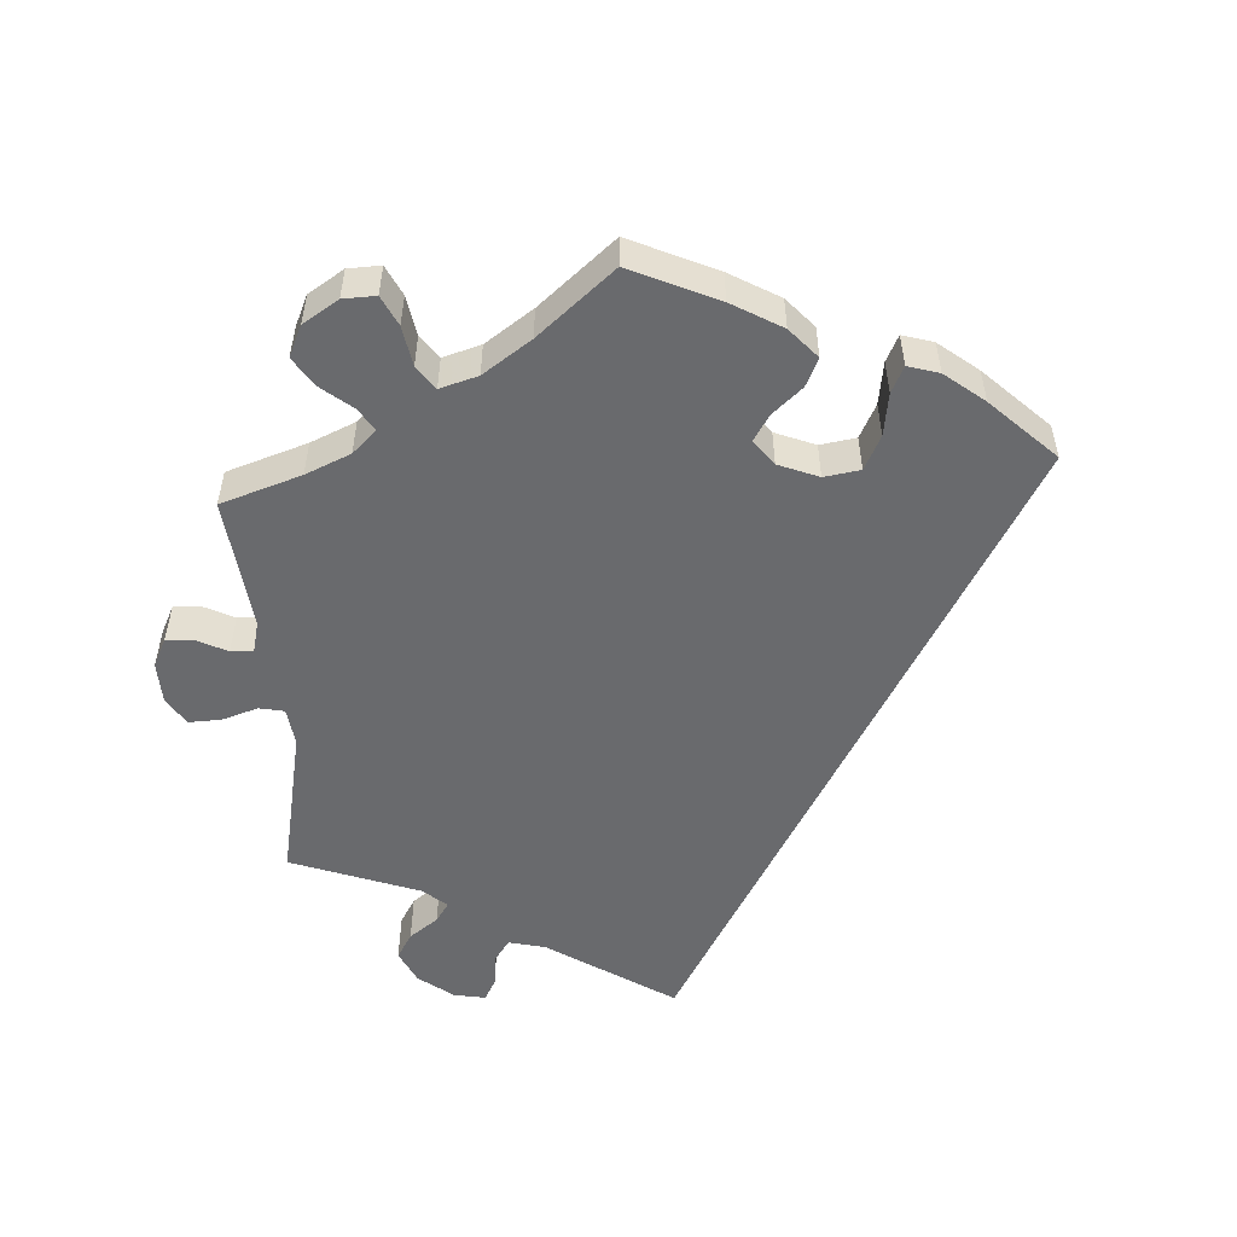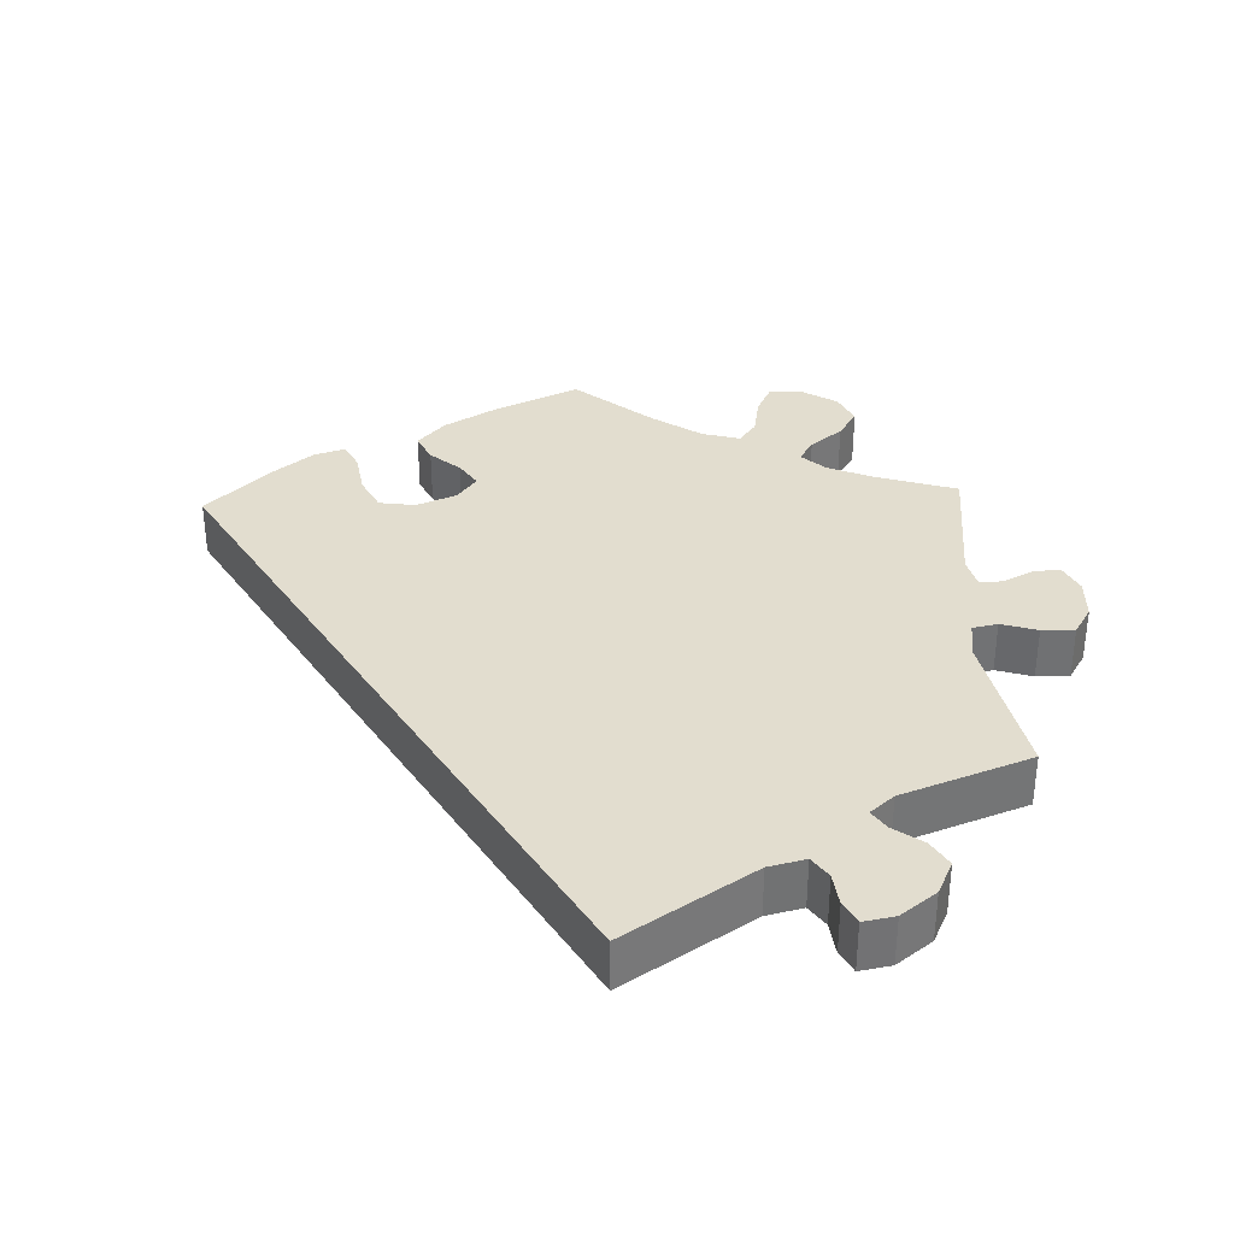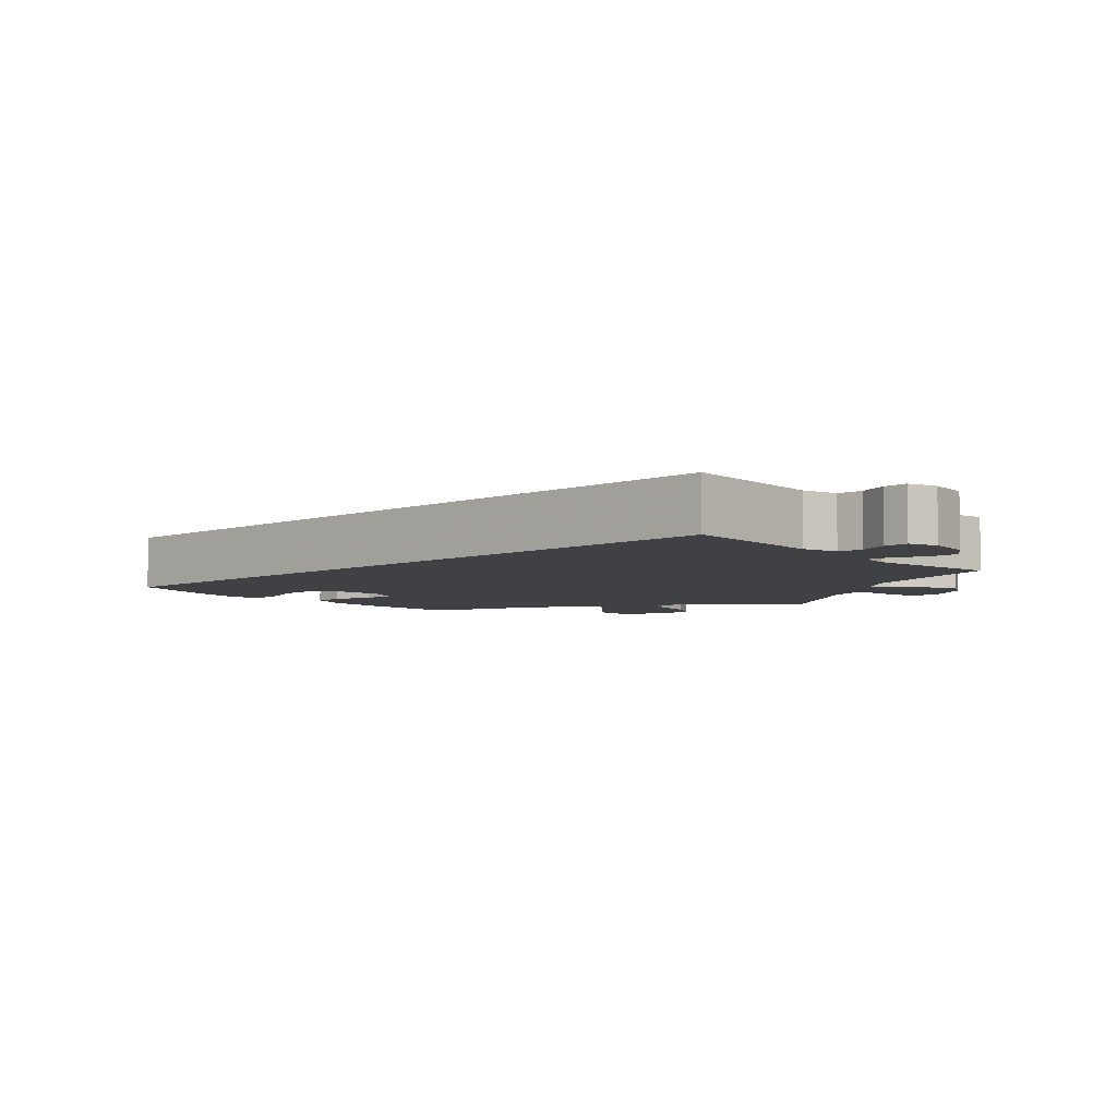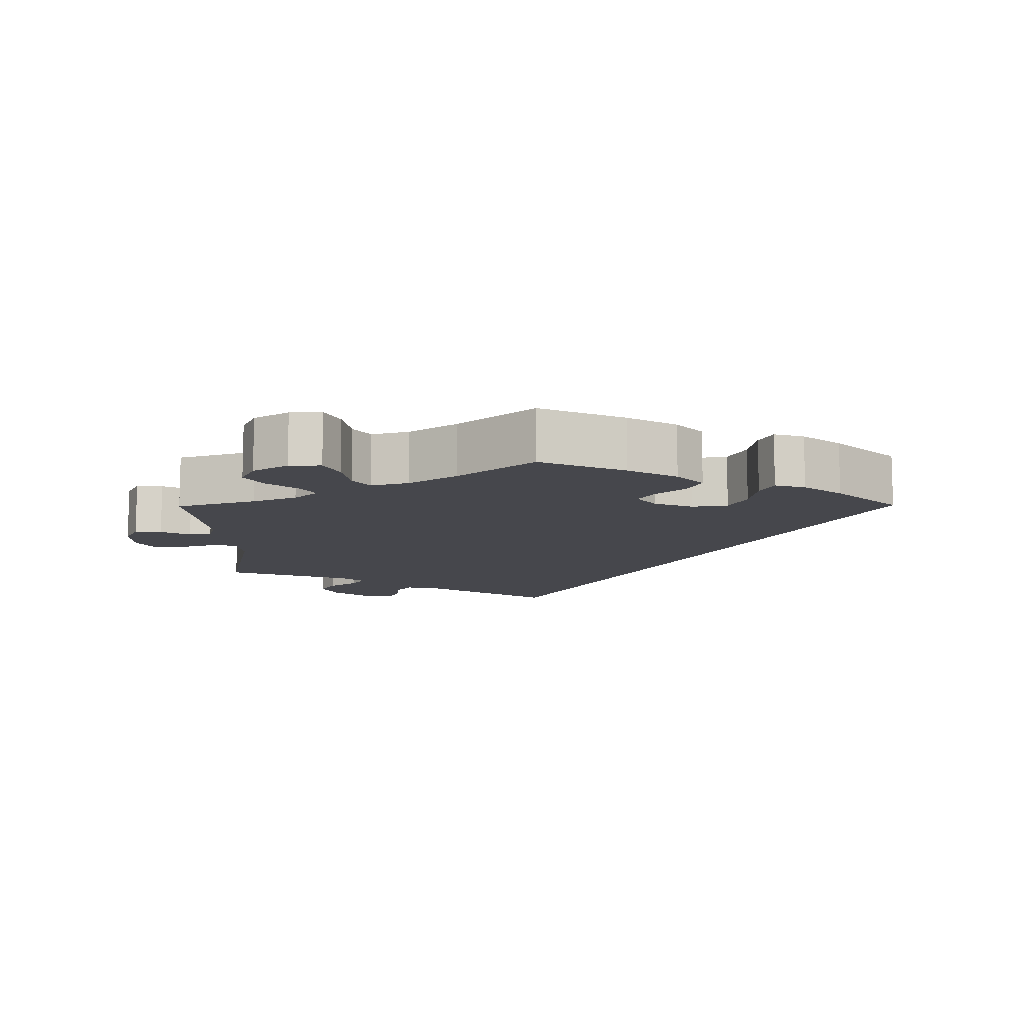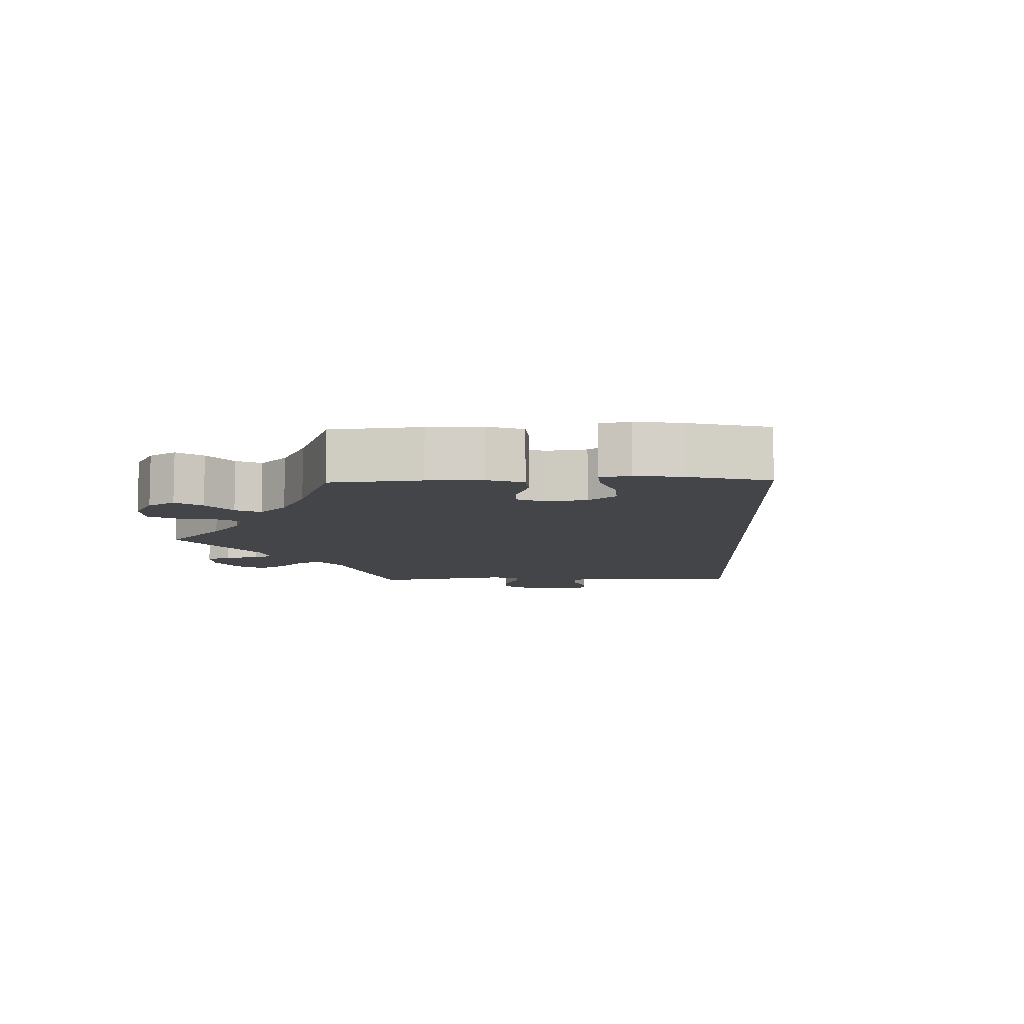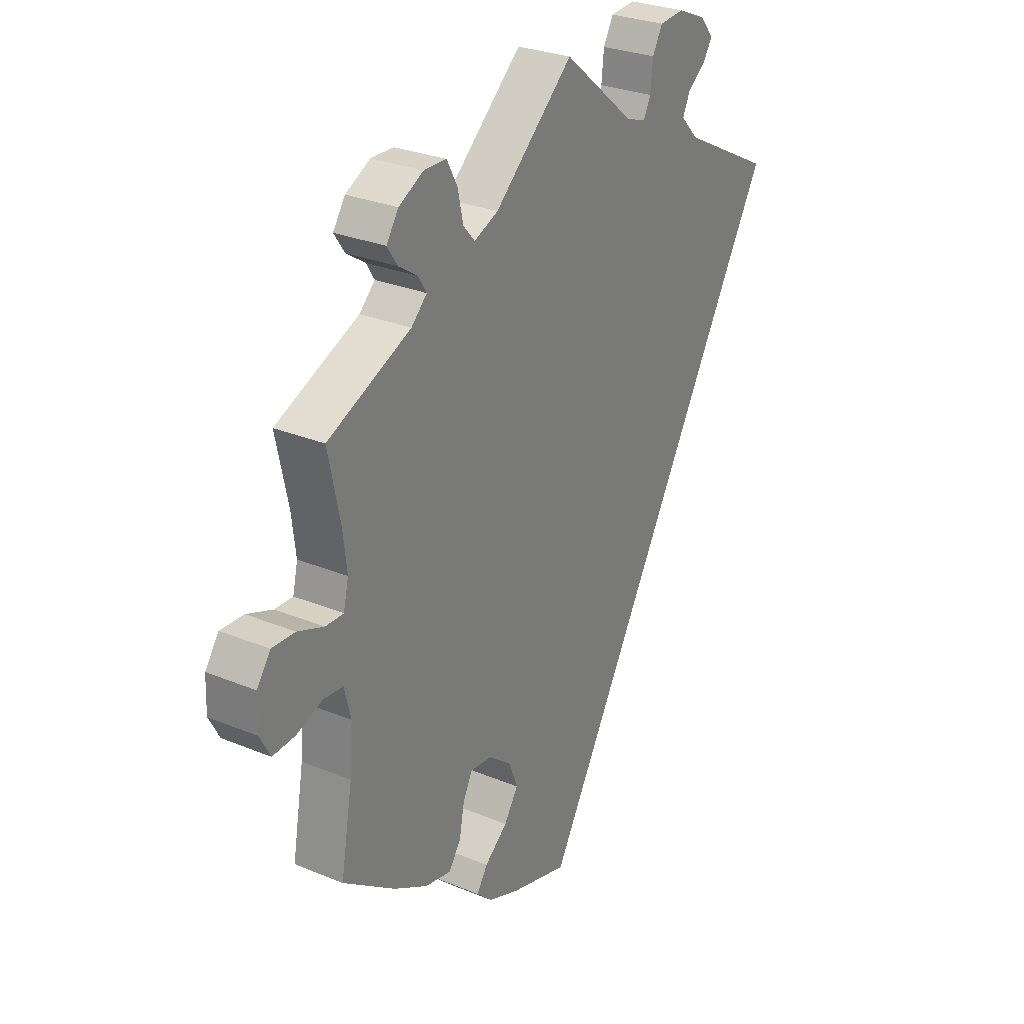
<metadata>
{"format":"obj","ext":"obj","renderer":"f3d","projection":"perspective","resolution":1024,"background":"white","views":[{"elev":-53.1,"azim":123.8,"up":"+Y"},{"elev":34.8,"azim":-62.5,"up":"+Y"},{"elev":-5.7,"azim":-77.6,"up":"+Y"},{"elev":-10.9,"azim":120.5,"up":"+Y"},{"elev":-9.1,"azim":151.6,"up":"+Y"},{"elev":28.3,"azim":122.1,"up":"+Z"}]}
</metadata>
<code>
v 0.157 0.07 0.439
v 0.205 0.07 0.419
v 0.228 0.07 0.445
v 0.239 0.07 0.495
v 0.26 0.07 0.534
v 0.305 0.07 0.535
v 0.354 0.07 0.509
v 0.378 0.07 0.473
v 0.357 0.07 0.442
v 0.319 0.07 0.417
v 0.303 0.07 0.391
v 0.334 0.07 0.361
v 0.5 0.07 0.289
v 0.476 0.07 0.177
v 0.468 0.07 0.111
v 0.478 0.07 0.068
v 0.514 0.07 0.069
v 0.566 0.07 0.089
v 0.612 0.07 0.091
v 0.639 0.07 0.053
v 0.641 0.07 -0.004
v 0.62 0.07 -0.043
v 0.575 0.07 -0.04
v 0.523 0.07 -0.021
v 0.484 0.07 -0.025
v 0.471 0.07 -0.077
v 0.477 0.07 -0.156
v 0.5 0.07 -0.289
v 0.395 0.07 -0.364
v 0.327 0.07 -0.403
v 0.274 0.07 -0.414
v 0.25 0.07 -0.379
v 0.24 0.07 -0.327
v 0.221 0.07 -0.29
v 0.178 0.07 -0.295
v 0.132 0.07 -0.331
v 0.114 0.07 -0.377
v 0.142 0.07 -0.42
v 0.188 0.07 -0.457
v 0.21 0.07 -0.49
v 0.178 0.07 -0.52
v 0.115 0.07 -0.545
v 0 0.07 -0.578
v -0.501 0.07 0.289
v -0.32 0.07 0.382
v -0.285 0.07 0.419
v -0.3 0.07 0.451
v -0.336 0.07 0.478
v -0.354 0.07 0.507
v -0.326 0.07 0.54
v -0.271 0.07 0.563
v -0.221 0.07 0.559
v -0.201 0.07 0.523
v -0.196 0.07 0.475
v -0.182 0.07 0.446
v -0.142 0.07 0.46
v 0 0.07 0.578
v 0.157 0 0.439
v 0.205 0 0.419
v 0.228 0 0.445
v 0.239 0 0.495
v 0.26 0 0.534
v 0.305 0 0.535
v 0.354 0 0.509
v 0.378 0 0.473
v 0.357 0 0.442
v 0.319 0 0.417
v 0.303 0 0.391
v 0.334 0 0.361
v 0.5 0 0.289
v 0.476 0 0.177
v 0.468 0 0.111
v 0.478 0 0.068
v 0.514 0 0.069
v 0.566 0 0.089
v 0.612 0 0.091
v 0.639 0 0.053
v 0.641 0 -0.004
v 0.62 0 -0.043
v 0.575 0 -0.04
v 0.523 0 -0.021
v 0.484 0 -0.025
v 0.471 0 -0.077
v 0.477 0 -0.156
v 0.5 0 -0.289
v 0.395 0 -0.364
v 0.327 0 -0.403
v 0.274 0 -0.414
v 0.25 0 -0.379
v 0.24 0 -0.327
v 0.221 0 -0.29
v 0.178 0 -0.295
v 0.132 0 -0.331
v 0.114 0 -0.377
v 0.142 0 -0.42
v 0.188 0 -0.457
v 0.21 0 -0.49
v 0.178 0 -0.52
v 0.115 0 -0.545
v 0 0 -0.578
v -0.501 0 0.289
v -0.32 0 0.382
v -0.285 0 0.419
v -0.3 0 0.451
v -0.336 0 0.478
v -0.354 0 0.507
v -0.326 0 0.54
v -0.271 0 0.563
v -0.221 0 0.559
v -0.201 0 0.523
v -0.196 0 0.475
v -0.182 0 0.446
v -0.142 0 0.46
v 0 0 0.578
f 56 57 1
f 55 56 1 2
f 51 52 53 54
f 51 54 55
f 50 51 55
f 47 48 49 50
f 46 47 50 55
f 45 46 55 2
f 43 44 45 2
f 38 39 40 41
f 37 38 41 42
f 30 31 32 33
f 30 33 34
f 27 28 29 30
f 26 27 30 34
f 25 26 34 35
f 21 22 23 24
f 21 24 25
f 20 21 25
f 17 18 19 20
f 16 17 20 25
f 15 16 25 35
f 12 13 14
f 11 12 14 15
f 7 8 9 10
f 7 10 11
f 6 7 11
f 3 4 5 6
f 3 6 11
f 37 42 43
f 36 37 43 2
f 11 15 35 36
f 2 3 11 36
f 58 114 113
f 59 58 113 112
f 111 110 109 108
f 112 111 108
f 112 108 107
f 107 106 105 104
f 112 107 104 103
f 59 112 103 102
f 59 102 101 100
f 98 97 96 95
f 99 98 95 94
f 90 89 88 87
f 91 90 87
f 87 86 85 84
f 91 87 84 83
f 92 91 83 82
f 81 80 79 78
f 82 81 78
f 82 78 77
f 77 76 75 74
f 82 77 74 73
f 92 82 73 72
f 71 70 69
f 72 71 69 68
f 67 66 65 64
f 68 67 64
f 68 64 63
f 63 62 61 60
f 68 63 60
f 100 99 94
f 59 100 94 93
f 93 92 72 68
f 93 68 60 59
f 1 58 59 2
f 2 59 60 3
f 3 60 61 4
f 4 61 62 5
f 5 62 63 6
f 6 63 64 7
f 7 64 65 8
f 8 65 66 9
f 9 66 67 10
f 10 67 68 11
f 11 68 69 12
f 12 69 70 13
f 13 70 71 14
f 14 71 72 15
f 15 72 73 16
f 16 73 74 17
f 17 74 75 18
f 18 75 76 19
f 19 76 77 20
f 20 77 78 21
f 21 78 79 22
f 22 79 80 23
f 23 80 81 24
f 24 81 82 25
f 25 82 83 26
f 26 83 84 27
f 27 84 85 28
f 28 85 86 29
f 29 86 87 30
f 30 87 88 31
f 31 88 89 32
f 32 89 90 33
f 33 90 91 34
f 34 91 92 35
f 35 92 93 36
f 36 93 94 37
f 37 94 95 38
f 38 95 96 39
f 39 96 97 40
f 40 97 98 41
f 41 98 99 42
f 42 99 100 43
f 43 100 101 44
f 44 101 102 45
f 45 102 103 46
f 46 103 104 47
f 47 104 105 48
f 48 105 106 49
f 49 106 107 50
f 50 107 108 51
f 51 108 109 52
f 52 109 110 53
f 53 110 111 54
f 54 111 112 55
f 55 112 113 56
f 56 113 114 57
f 57 114 58 1

</code>
